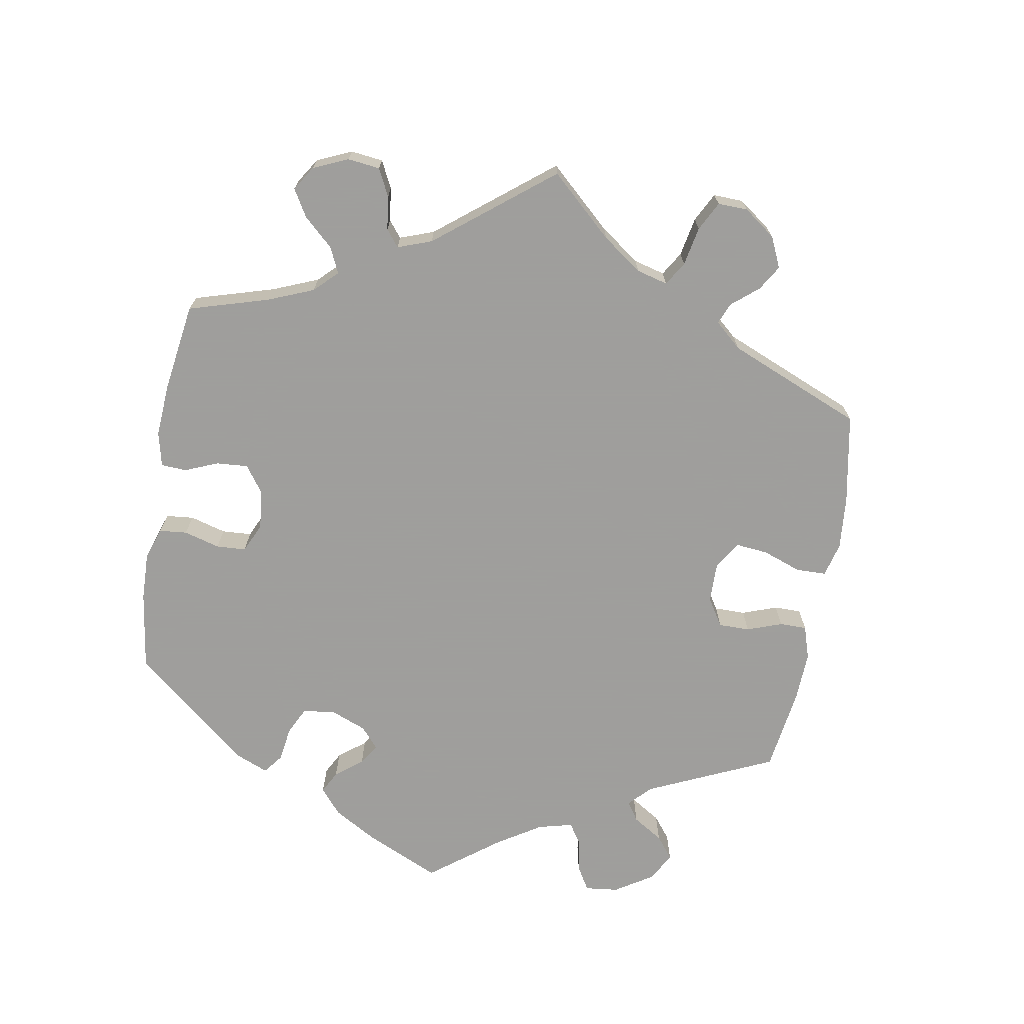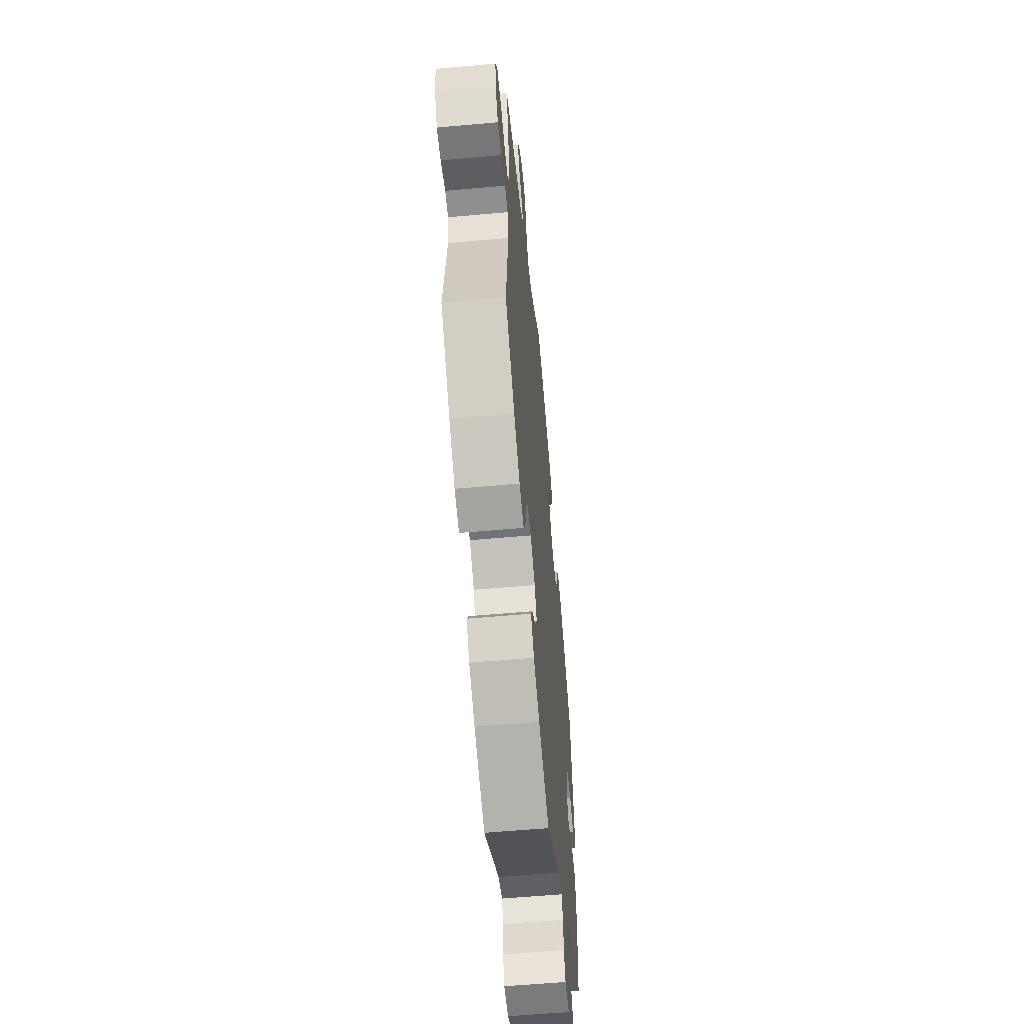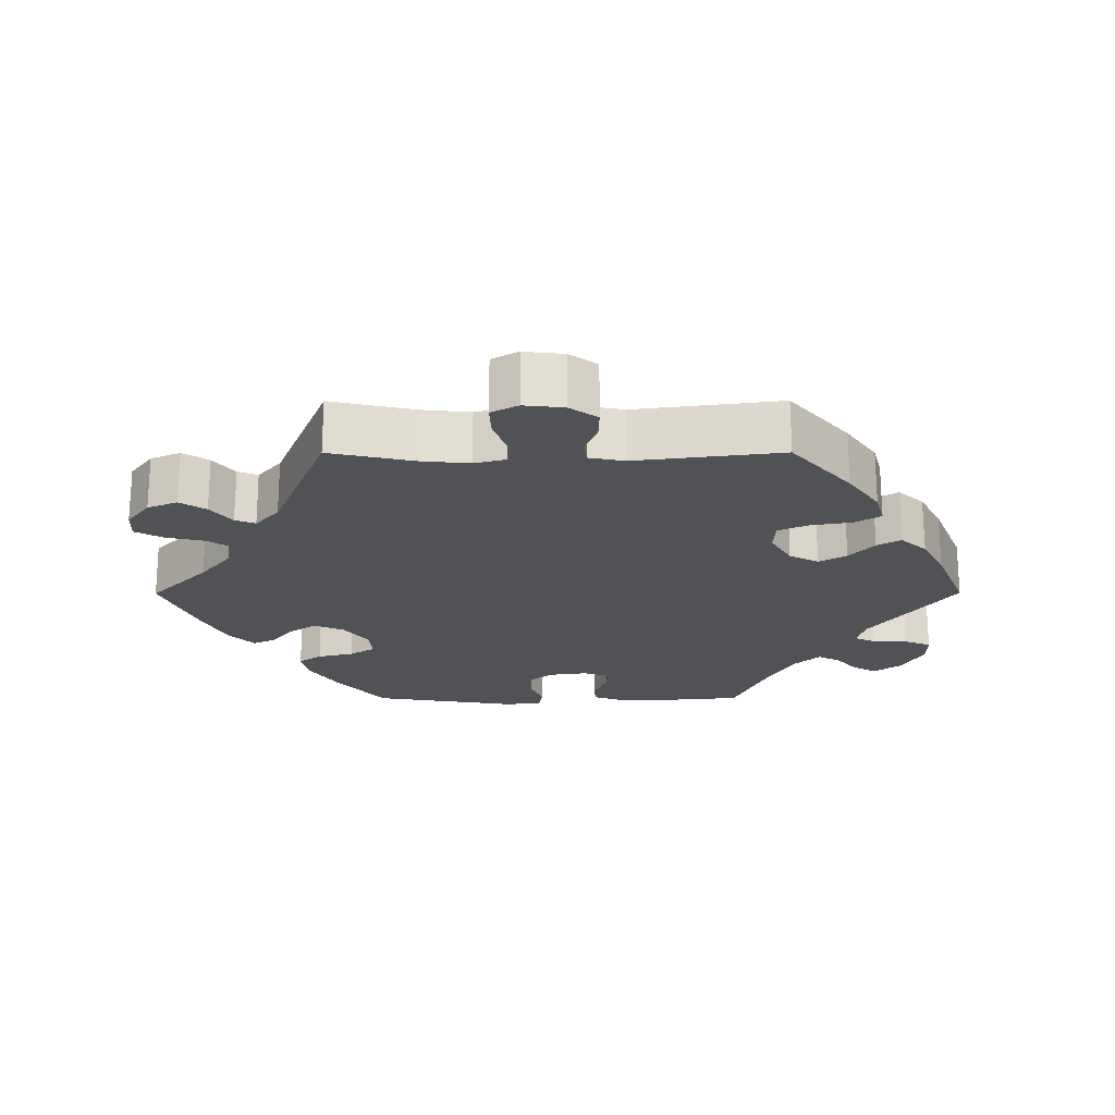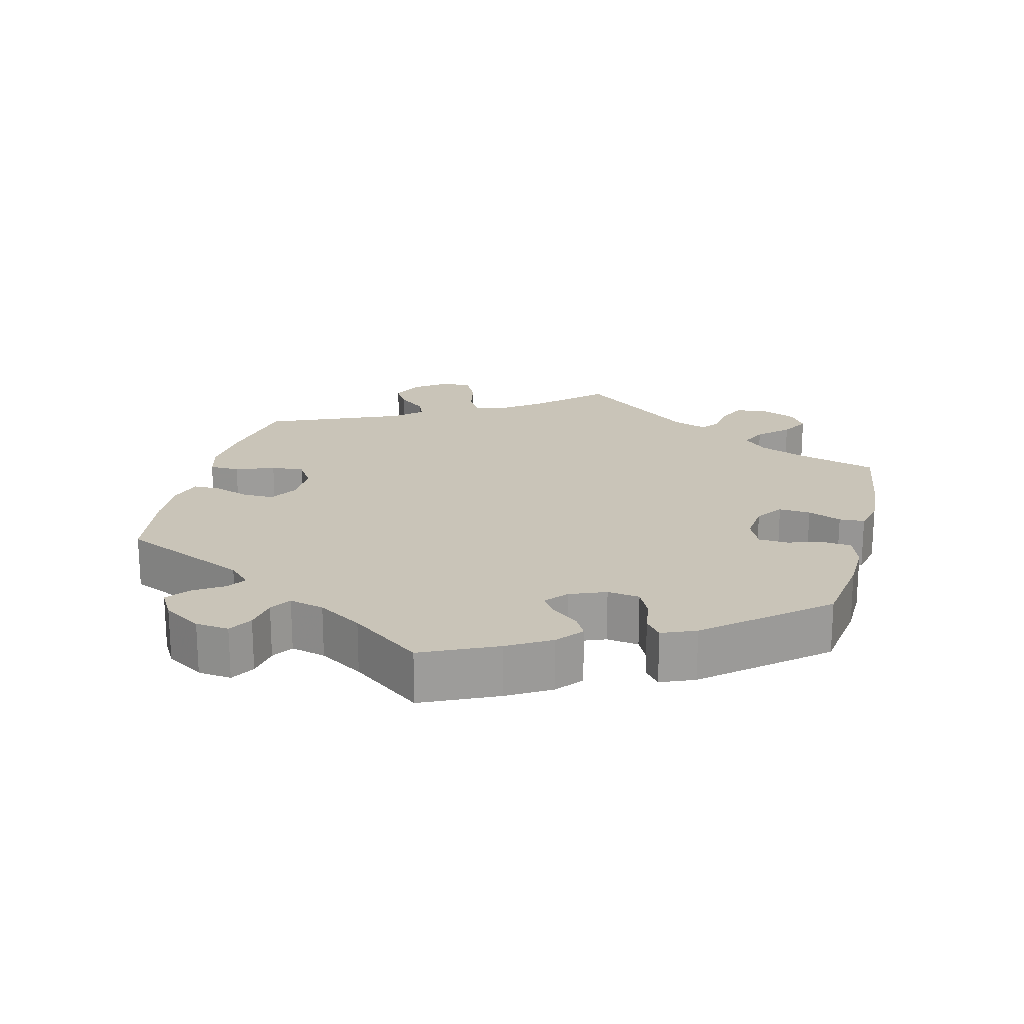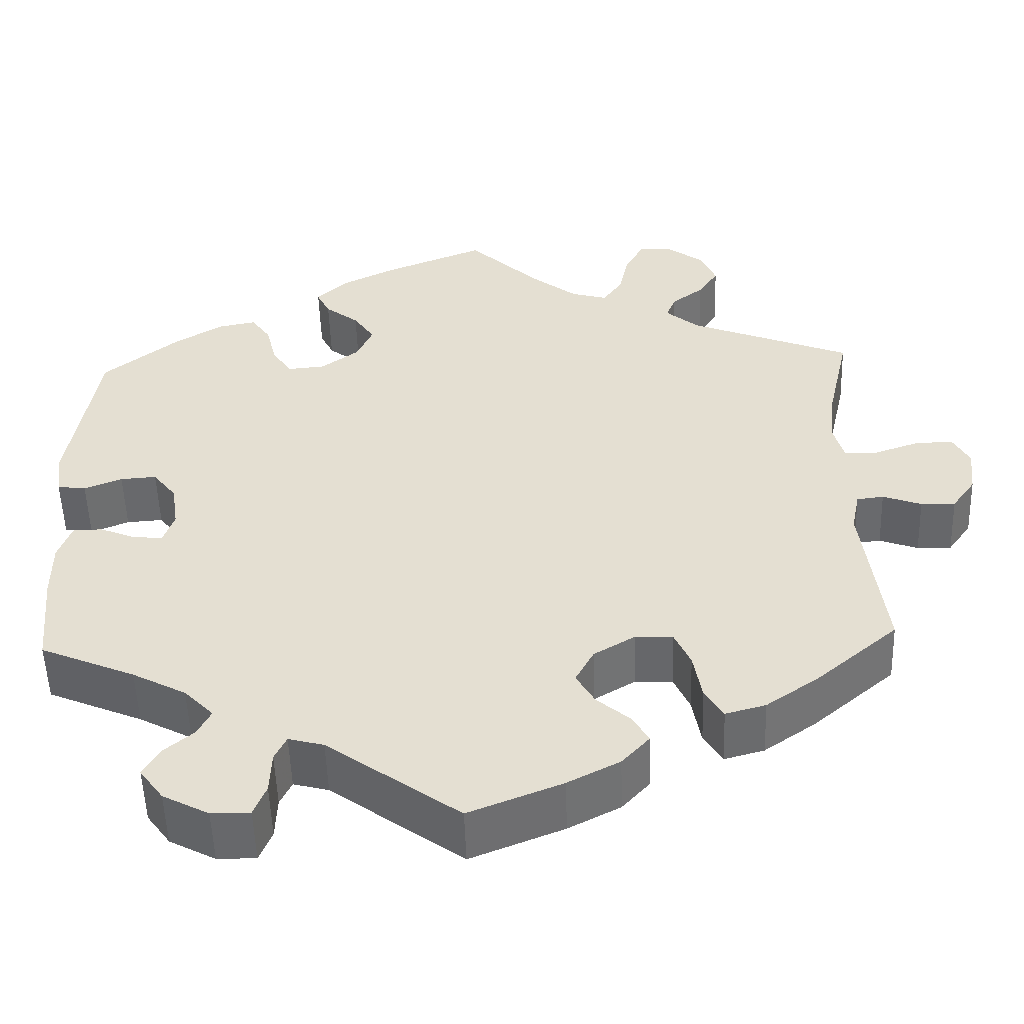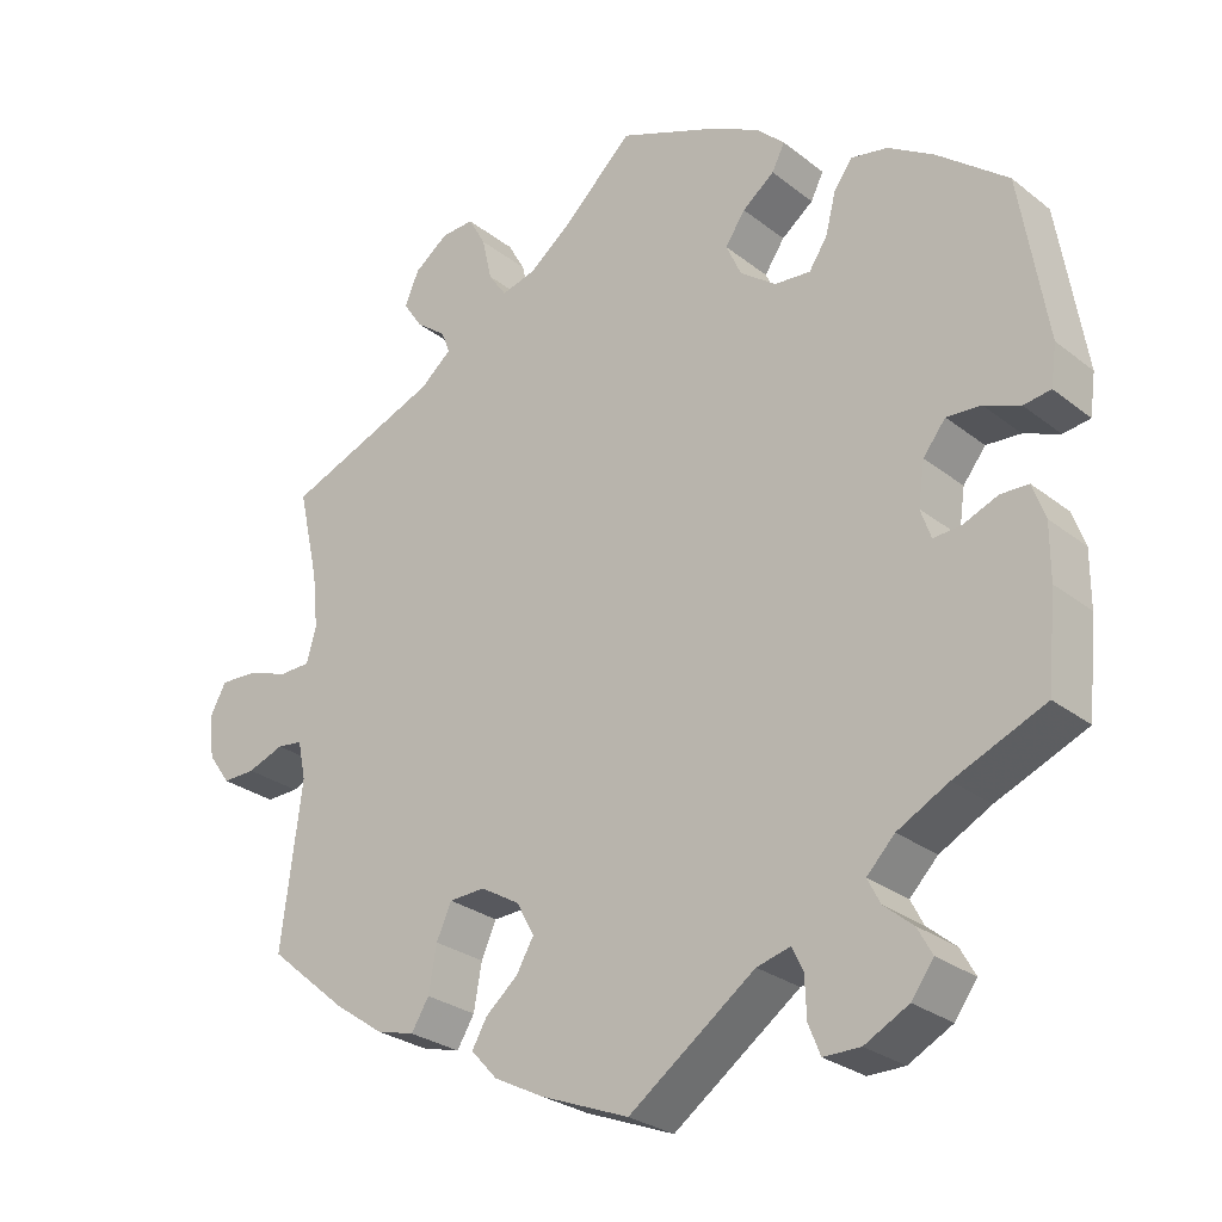
<metadata>
{"format":"obj","ext":"obj","renderer":"f3d","projection":"perspective","resolution":1024,"background":"white","views":[{"elev":-71.1,"azim":50.2,"up":"+Y"},{"elev":-58.4,"azim":95.3,"up":"+Z"},{"elev":-21.1,"azim":90.1,"up":"+Y"},{"elev":20.2,"azim":-106.1,"up":"+Y"},{"elev":-52.4,"azim":1.8,"up":"+Z"},{"elev":-27.4,"azim":-139.9,"up":"+Z"}]}
</metadata>
<code>
v 0.402 0.07 -0.372
v 0.34 0.07 -0.415
v 0.292 0.07 -0.428
v 0.27 0.07 -0.392
v 0.26 0.07 -0.335
v 0.241 0.07 -0.293
v 0.196 0.07 -0.291
v 0.147 0.07 -0.32
v 0.125 0.07 -0.361
v 0.147 0.07 -0.399
v 0.187 0.07 -0.433
v 0.206 0.07 -0.466
v 0.173 0.07 -0.502
v 0.111 0.07 -0.534
v 0 0.07 -0.578
v -0.158 0.07 -0.464
v -0.2 0.07 -0.453
v -0.214 0.07 -0.482
v -0.216 0.07 -0.532
v -0.231 0.07 -0.569
v -0.277 0.07 -0.569
v -0.332 0.07 -0.54
v -0.36 0.07 -0.502
v -0.341 0.07 -0.468
v -0.305 0.07 -0.438
v -0.289 0.07 -0.407
v -0.324 0.07 -0.371
v -0.388 0.07 -0.337
v -0.501 0.07 -0.289
v -0.512 0.07 -0.174
v -0.512 0.07 -0.105
v -0.496 0.07 -0.061
v -0.461 0.07 -0.06
v -0.417 0.07 -0.078
v -0.383 0.07 -0.08
v -0.37 0.07 -0.043
v -0.378 0.07 0.011
v -0.406 0.07 0.047
v -0.449 0.07 0.044
v -0.494 0.07 0.026
v -0.528 0.07 0.031
v -0.535 0.07 0.082
v -0.501 0.07 0.288
v -0.413 0.07 0.358
v -0.355 0.07 0.394
v -0.309 0.07 0.403
v -0.286 0.07 0.371
v -0.273 0.07 0.32
v -0.25 0.07 0.285
v -0.205 0.07 0.289
v -0.16 0.07 0.322
v -0.141 0.07 0.364
v -0.166 0.07 0.401
v -0.206 0.07 0.432
v -0.222 0.07 0.464
v -0.186 0.07 0.498
v -0.119 0.07 0.531
v -0.001 0.07 0.578
v 0.084 0.07 0.497
v 0.139 0.07 0.454
v 0.182 0.07 0.442
v 0.205 0.07 0.475
v 0.217 0.07 0.529
v 0.239 0.07 0.568
v 0.28 0.07 0.566
v 0.323 0.07 0.534
v 0.341 0.07 0.492
v 0.317 0.07 0.456
v 0.279 0.07 0.427
v 0.268 0.07 0.399
v 0.307 0.07 0.366
v 0.5 0.07 0.289
v 0.474 0.07 0.173
v 0.467 0.07 0.105
v 0.479 0.07 0.061
v 0.518 0.07 0.06
v 0.571 0.07 0.078
v 0.617 0.07 0.08
v 0.637 0.07 0.043
v 0.631 0.07 -0.012
v 0.603 0.07 -0.051
v 0.562 0.07 -0.05
v 0.516 0.07 -0.033
v 0.484 0.07 -0.037
v 0.474 0.07 -0.086
v 0.5 0.07 -0.289
v 0.402 0 -0.372
v 0.34 0 -0.415
v 0.292 0 -0.428
v 0.27 0 -0.392
v 0.26 0 -0.335
v 0.241 0 -0.293
v 0.196 0 -0.291
v 0.147 0 -0.32
v 0.125 0 -0.361
v 0.147 0 -0.399
v 0.187 0 -0.433
v 0.206 0 -0.466
v 0.173 0 -0.502
v 0.111 0 -0.534
v 0 0 -0.578
v -0.158 0 -0.464
v -0.2 0 -0.453
v -0.214 0 -0.482
v -0.216 0 -0.532
v -0.231 0 -0.569
v -0.277 0 -0.569
v -0.332 0 -0.54
v -0.36 0 -0.502
v -0.341 0 -0.468
v -0.305 0 -0.438
v -0.289 0 -0.407
v -0.324 0 -0.371
v -0.388 0 -0.337
v -0.501 0 -0.289
v -0.512 0 -0.174
v -0.512 0 -0.105
v -0.496 0 -0.061
v -0.461 0 -0.06
v -0.417 0 -0.078
v -0.383 0 -0.08
v -0.37 0 -0.043
v -0.378 0 0.011
v -0.406 0 0.047
v -0.449 0 0.044
v -0.494 0 0.026
v -0.528 0 0.031
v -0.535 0 0.082
v -0.501 0 0.288
v -0.413 0 0.358
v -0.355 0 0.394
v -0.309 0 0.403
v -0.286 0 0.371
v -0.273 0 0.32
v -0.25 0 0.285
v -0.205 0 0.289
v -0.16 0 0.322
v -0.141 0 0.364
v -0.166 0 0.401
v -0.206 0 0.432
v -0.222 0 0.464
v -0.186 0 0.498
v -0.119 0 0.531
v -0.001 0 0.578
v 0.084 0 0.497
v 0.139 0 0.454
v 0.182 0 0.442
v 0.205 0 0.475
v 0.217 0 0.529
v 0.239 0 0.568
v 0.28 0 0.566
v 0.323 0 0.534
v 0.341 0 0.492
v 0.317 0 0.456
v 0.279 0 0.427
v 0.268 0 0.399
v 0.307 0 0.366
v 0.5 0 0.289
v 0.474 0 0.173
v 0.467 0 0.105
v 0.479 0 0.061
v 0.518 0 0.06
v 0.571 0 0.078
v 0.617 0 0.08
v 0.637 0 0.043
v 0.631 0 -0.012
v 0.603 0 -0.051
v 0.562 0 -0.05
v 0.516 0 -0.033
v 0.484 0 -0.037
v 0.474 0 -0.086
v 0.5 0 -0.289
f 85 86 1 2
f 84 85 2 3
f 80 81 82 83
f 80 83 84
f 79 80 84
f 76 77 78 79
f 75 76 79 84
f 74 75 84 3
f 71 72 73
f 70 71 73 74
f 66 67 68 69
f 64 65 66 69
f 62 63 64 69
f 61 62 69 70
f 60 61 70 74
f 56 57 58 59
f 53 54 55 56
f 52 53 56 59
f 51 52 59 60
f 45 46 47 48
f 45 48 49
f 44 45 49
f 43 44 49
f 42 43 49
f 39 40 41 42
f 38 39 42 49
f 37 38 49 50
f 31 32 33 34
f 31 34 35
f 28 29 30 31
f 27 28 31 35
f 26 27 35 36
f 22 23 24 25
f 22 25 26
f 21 22 26
f 18 19 20 21
f 17 18 21 26
f 16 17 26 36
f 10 11 12 13
f 9 10 13 14
f 74 3 4 5
f 74 5 6
f 60 74 6 7
f 51 60 7 8
f 50 51 8 9
f 16 36 37 50
f 15 16 50
f 9 14 15 50
f 88 87 172 171
f 89 88 171 170
f 169 168 167 166
f 170 169 166
f 170 166 165
f 165 164 163 162
f 170 165 162 161
f 89 170 161 160
f 159 158 157
f 160 159 157 156
f 155 154 153 152
f 155 152 151 150
f 155 150 149 148
f 156 155 148 147
f 160 156 147 146
f 145 144 143 142
f 142 141 140 139
f 145 142 139 138
f 146 145 138 137
f 134 133 132 131
f 135 134 131
f 135 131 130
f 135 130 129
f 135 129 128
f 128 127 126 125
f 135 128 125 124
f 136 135 124 123
f 120 119 118 117
f 121 120 117
f 117 116 115 114
f 121 117 114 113
f 122 121 113 112
f 111 110 109 108
f 112 111 108
f 112 108 107
f 107 106 105 104
f 112 107 104 103
f 122 112 103 102
f 99 98 97 96
f 100 99 96 95
f 91 90 89 160
f 92 91 160
f 93 92 160 146
f 94 93 146 137
f 95 94 137 136
f 136 123 122 102
f 136 102 101
f 136 101 100 95
f 1 87 88 2
f 2 88 89 3
f 3 89 90 4
f 4 90 91 5
f 5 91 92 6
f 6 92 93 7
f 7 93 94 8
f 8 94 95 9
f 9 95 96 10
f 10 96 97 11
f 11 97 98 12
f 12 98 99 13
f 13 99 100 14
f 14 100 101 15
f 15 101 102 16
f 16 102 103 17
f 17 103 104 18
f 18 104 105 19
f 19 105 106 20
f 20 106 107 21
f 21 107 108 22
f 22 108 109 23
f 23 109 110 24
f 24 110 111 25
f 25 111 112 26
f 26 112 113 27
f 27 113 114 28
f 28 114 115 29
f 29 115 116 30
f 30 116 117 31
f 31 117 118 32
f 32 118 119 33
f 33 119 120 34
f 34 120 121 35
f 35 121 122 36
f 36 122 123 37
f 37 123 124 38
f 38 124 125 39
f 39 125 126 40
f 40 126 127 41
f 41 127 128 42
f 42 128 129 43
f 43 129 130 44
f 44 130 131 45
f 45 131 132 46
f 46 132 133 47
f 47 133 134 48
f 48 134 135 49
f 49 135 136 50
f 50 136 137 51
f 51 137 138 52
f 52 138 139 53
f 53 139 140 54
f 54 140 141 55
f 55 141 142 56
f 56 142 143 57
f 57 143 144 58
f 58 144 145 59
f 59 145 146 60
f 60 146 147 61
f 61 147 148 62
f 62 148 149 63
f 63 149 150 64
f 64 150 151 65
f 65 151 152 66
f 66 152 153 67
f 67 153 154 68
f 68 154 155 69
f 69 155 156 70
f 70 156 157 71
f 71 157 158 72
f 72 158 159 73
f 73 159 160 74
f 74 160 161 75
f 75 161 162 76
f 76 162 163 77
f 77 163 164 78
f 78 164 165 79
f 79 165 166 80
f 80 166 167 81
f 81 167 168 82
f 82 168 169 83
f 83 169 170 84
f 84 170 171 85
f 85 171 172 86
f 86 172 87 1

</code>
